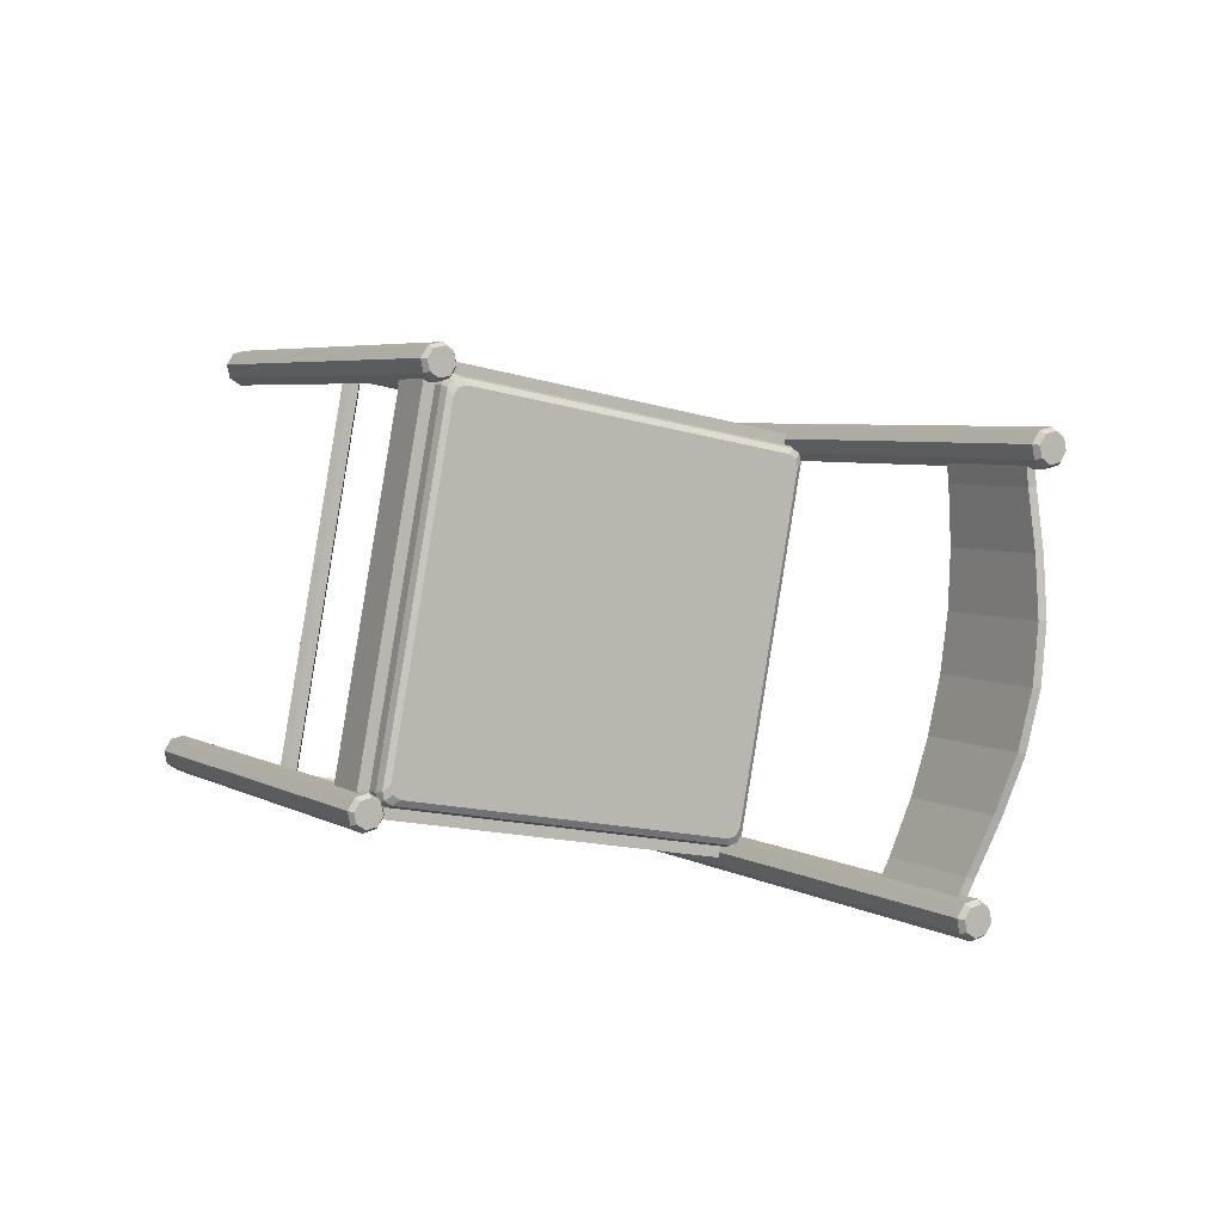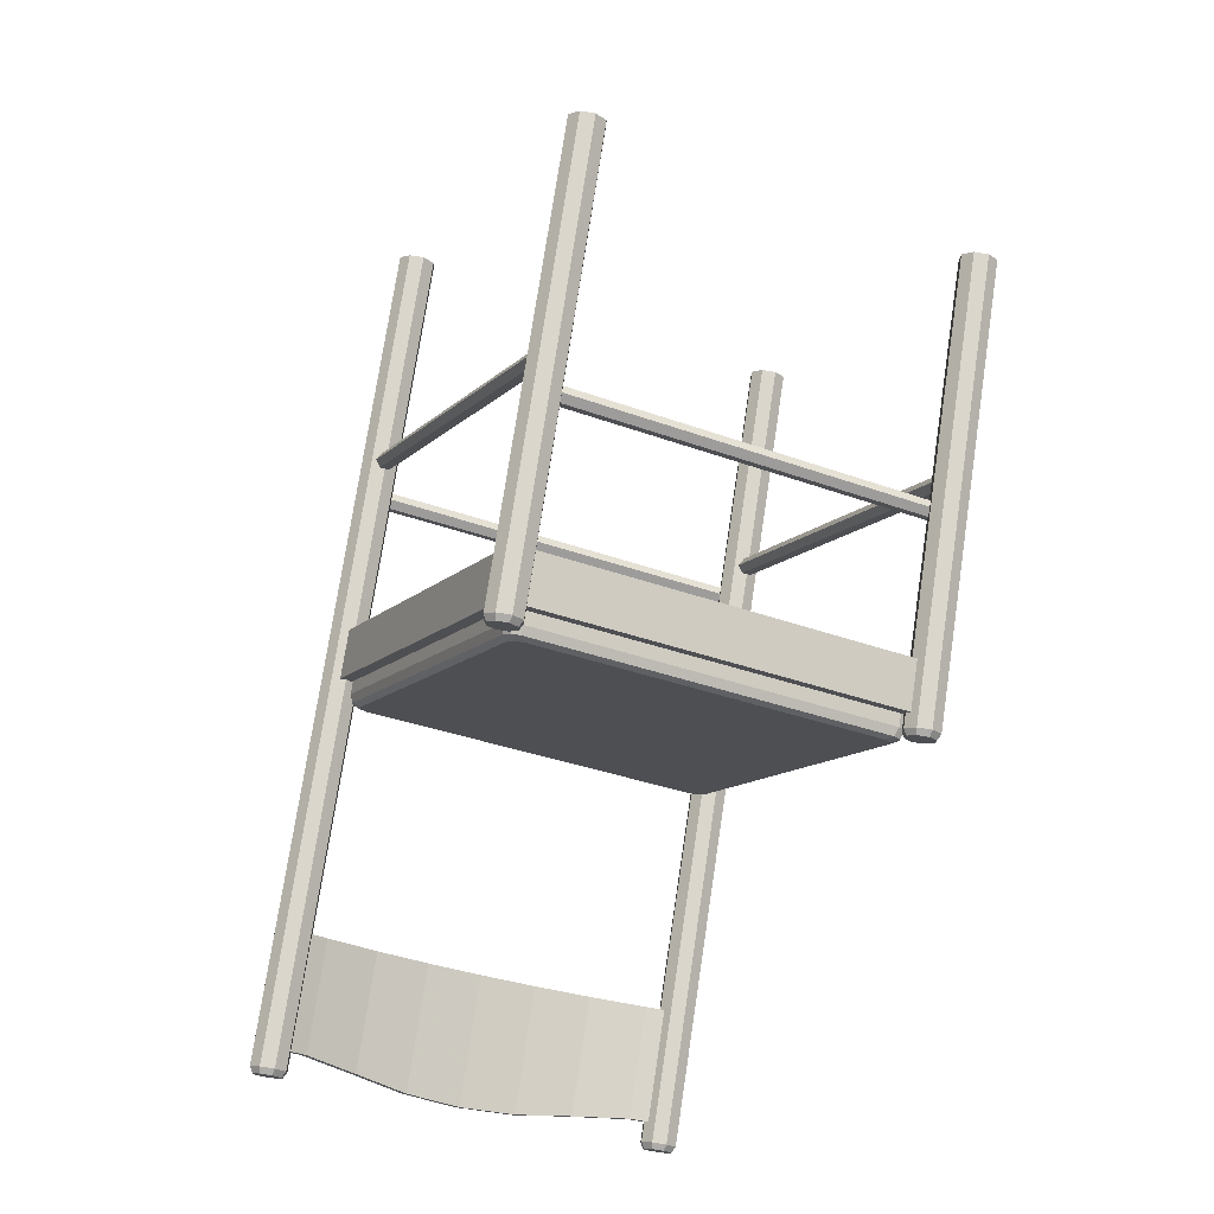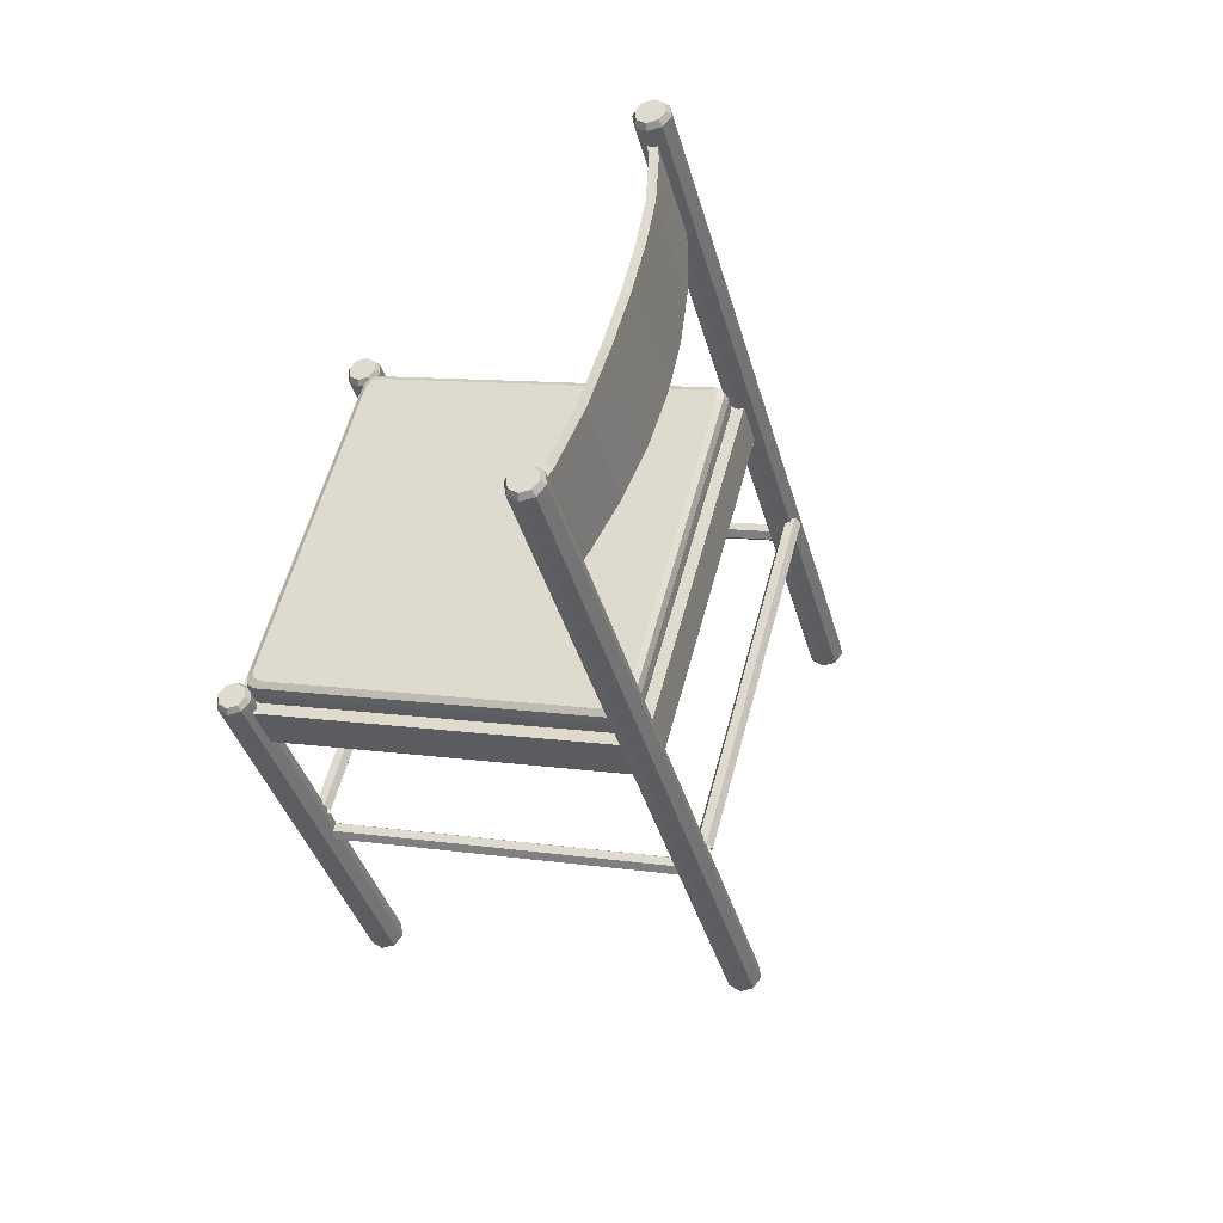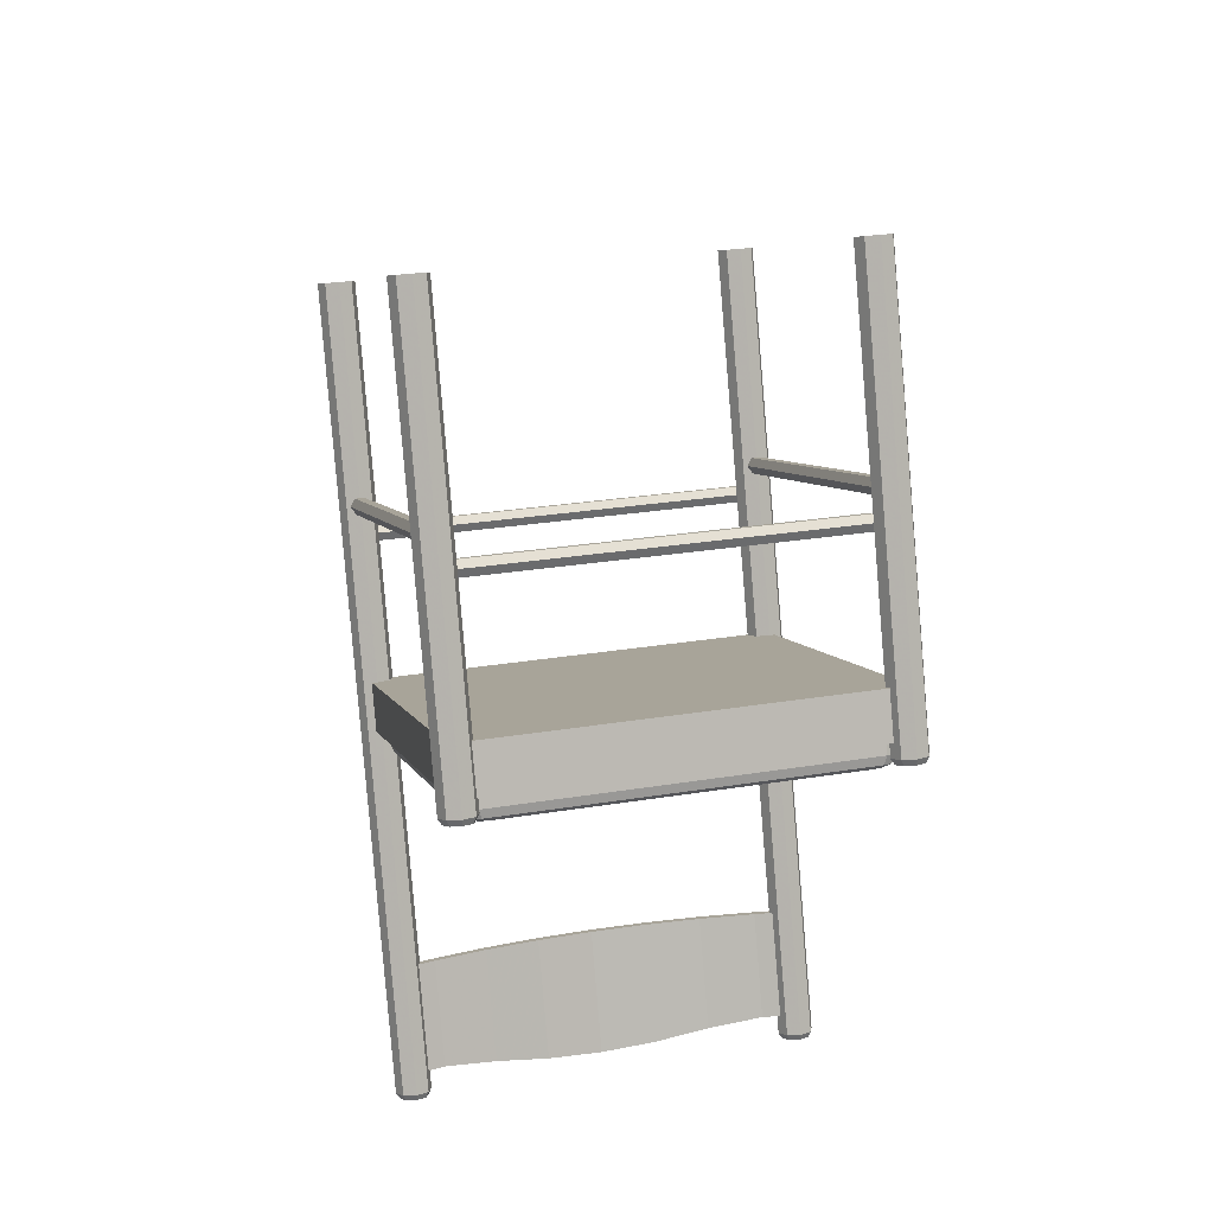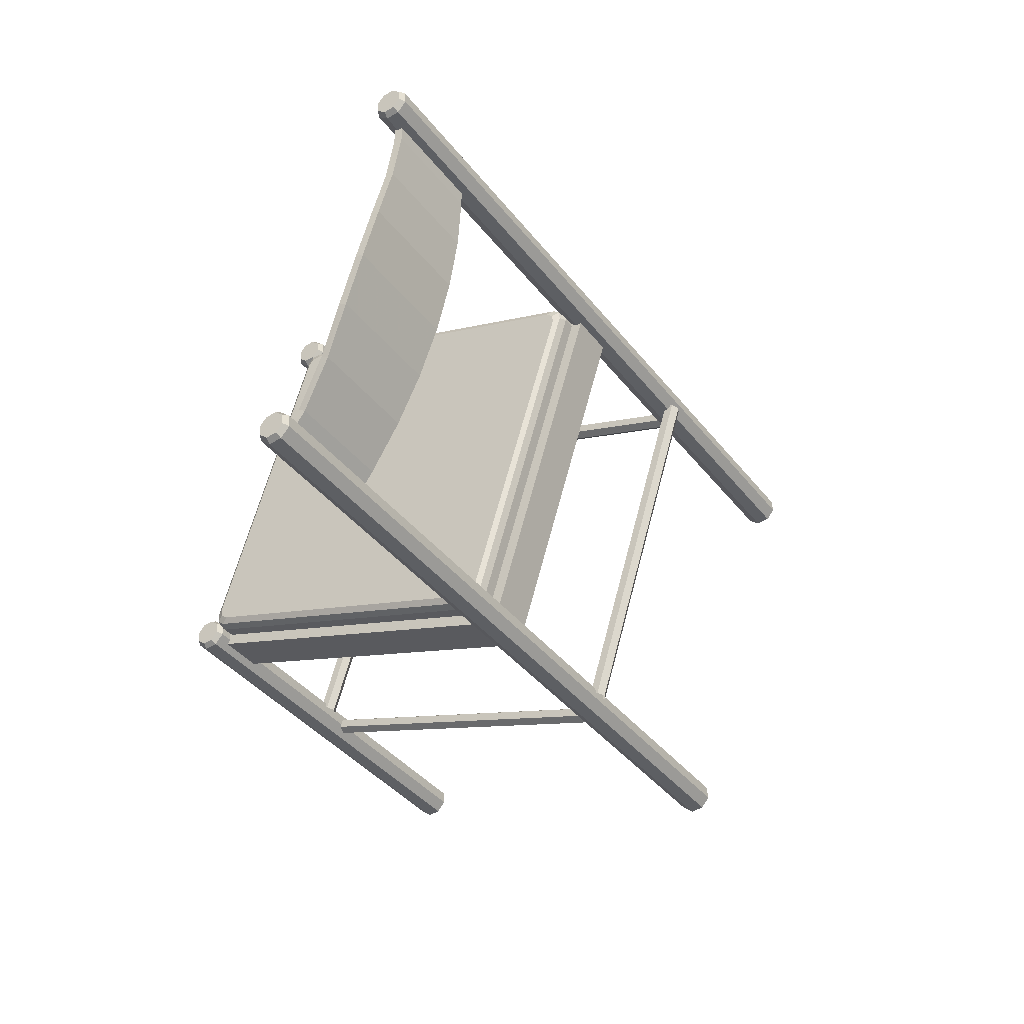
<metadata>
{"format":"obj","ext":"obj","renderer":"f3d","projection":"perspective","resolution":1024,"background":"white","views":[{"elev":10.9,"azim":-161.1,"up":"+Y"},{"elev":-65.2,"azim":71.7,"up":"+Z"},{"elev":-31.5,"azim":-116.0,"up":"+Y"},{"elev":-42.2,"azim":89.2,"up":"+Z"},{"elev":-32.1,"azim":-97.1,"up":"+Y"}]}
</metadata>
<code>
v -0.5421 -0.149 -0.07857
v -0.5068 -0.2454 -0.1135
v -0.5173 -0.2535 -0.1024
v -0.5529 -0.1558 -0.06693
v -0.5893 0.05466 -0.02611
v -0.5728 -0.0483 -0.05207
v -0.5839 -0.05377 -0.03994
v -0.6005 0.05056 -0.01359
v -0.5785 0.264 0.0238
v -0.5911 0.159 -0.000675
v -0.6024 0.1563 0.01214
v -0.5898 0.2628 0.03681
v -0.5611 0.37 0.03906
v -0.5723 0.3702 0.05217
v -0.5674 0.4136 0.05272
v -0.5563 0.4129 0.03961
v -0.495 -0.2822 -0.1327
v -0.5053 -0.2908 -0.1219
v -0.3859 -0.1765 0.07612
v -0.3602 -0.273 0.03213
v -0.3497 -0.2649 0.02108
v -0.3751 -0.1697 0.06448
v -0.4178 0.02788 0.1429
v -0.4051 -0.07596 0.1132
v -0.3941 -0.07048 0.101
v -0.4065 0.03197 0.1304
v -0.4228 0.242 0.1799
v -0.4237 0.1342 0.1652
v -0.4123 0.1368 0.1524
v -0.4115 0.2433 0.1669
v -0.4152 0.3507 0.1867
v -0.404 0.3505 0.1736
v -0.3991 0.3934 0.1742
v -0.4103 0.3941 0.1873
v -0.3482 -0.3103 0.01267
v -0.3379 -0.3017 0.001878
v -0.5753 0.4182 0.006307
v -0.5902 0.4027 0.02151
v -0.6069 0.4067 0.04155
v -0.5708 0.4442 0.004849
v -0.5794 0.4653 0.01799
v -0.5961 0.4693 0.03803
v -0.611 0.4538 0.05323
v -0.6155 0.4279 0.05469
v 0.543 0.2841 1.047
v 0.5474 0.31 1.045
v 0.5624 0.3255 1.03
v 0.5791 0.3215 1.01
v 0.5877 0.3004 0.9971
v 0.5832 0.2744 0.9985
v 0.5683 0.2589 1.014
v 0.5516 0.2629 1.034
v -0.6129 0.4136 0.03172
v -0.5995 0.4104 0.01569
v -0.5876 0.4228 0.003524
v -0.584 0.4436 0.002357
v -0.5909 0.4605 0.01287
v -0.6042 0.4637 0.0289
v -0.6162 0.4513 0.04106
v -0.6198 0.4306 0.04223
v -0.5143 -0.2745 -0.1653
v -0.5056 -0.2957 -0.1785
v -0.5101 -0.3216 -0.177
v -0.5309 -0.2705 -0.1453
v -0.5459 -0.286 -0.1301
v -0.5503 -0.312 -0.1286
v -0.5417 -0.3332 -0.1418
v -0.5251 -0.3372 -0.1618
v 0.6334 -0.4809 0.8304
v 0.6168 -0.4769 0.8505
v 0.6081 -0.4558 0.8636
v 0.6126 -0.4298 0.8621
v 0.6276 -0.4143 0.8469
v 0.6442 -0.4183 0.8269
v 0.6529 -0.4395 0.8138
v 0.6484 -0.4654 0.8152
v -0.5224 -0.317 -0.1798
v -0.5188 -0.2962 -0.181
v -0.5257 -0.2793 -0.1704
v -0.5391 -0.2761 -0.1544
v -0.551 -0.2885 -0.1422
v -0.5546 -0.3093 -0.1411
v -0.5477 -0.3262 -0.1516
v -0.5344 -0.3294 -0.1676
v 0.08569 -0.3486 0.3482
v 0.55 -0.1794 -0.1695
v 0.489 0.5127 0.002088
v 0.02467 0.3435 0.5197
v 0.5115 0.5209 -0.02296
v 0.5725 -0.1712 -0.1945
v 0.5027 -0.1625 -0.2543
v 0.4416 0.5296 -0.08276
v 0.4192 0.5214 -0.05772
v 0.4802 -0.1707 -0.2293
v 0.01587 -0.3399 0.2884
v 0.553 -0.2129 -0.1778
v 0.08864 -0.3821 0.3399
v 0.01882 -0.3734 0.2801
v 0.4832 -0.2042 -0.2376
v -0.04516 0.3521 0.4599
v 0.02172 0.377 0.528
v 0.4861 0.5462 0.01039
v 0.4162 0.5549 -0.04942
v -0.04811 0.3856 0.4682
v 0.06325 -0.3568 0.3732
v 0.002201 0.3353 0.5448
v -0.06763 0.344 0.485
v -0.006577 -0.3482 0.3134
v 0.02467 0.3435 0.5197
v 0.08572 -0.3486 0.3481
v 0.01589 -0.34 0.2883
v -0.04516 0.3521 0.4599
v 0.4599 -0.1684 -0.2471
v 0.4749 -0.1529 -0.2623
v 0.4915 -0.1569 -0.2823
v 0.4555 -0.1944 -0.2456
v 0.4641 -0.2155 -0.2588
v 0.4807 -0.2195 -0.2788
v 0.4957 -0.204 -0.294
v 0.5002 -0.1781 -0.2955
v 1.149 -0.2586 0.2604
v 1.145 -0.2846 0.2619
v 1.13 -0.3001 0.2771
v 1.113 -0.2961 0.2971
v 1.105 -0.2749 0.3103
v 1.109 -0.249 0.3088
v 1.124 -0.2335 0.2936
v 1.141 -0.2374 0.2736
v 0.4801 -0.1617 -0.2875
v 0.4667 -0.1585 -0.2714
v 0.4548 -0.1709 -0.2593
v 0.4512 -0.1916 -0.2581
v 0.4581 -0.2086 -0.2686
v 0.4714 -0.2118 -0.2846
v 0.4834 -0.1994 -0.2968
v 0.487 -0.1786 -0.298
v 0.3989 0.5243 -0.07544
v 0.3903 0.5455 -0.0623
v 0.3947 0.5714 -0.06375
v 0.4155 0.5203 -0.09548
v 0.4305 0.5358 -0.1107
v 0.435 0.5618 -0.1121
v 0.4263 0.5829 -0.099
v 0.4097 0.5869 -0.07896
v 1.059 0.5064 0.4769
v 1.075 0.5024 0.4569
v 1.084 0.4812 0.4438
v 1.08 0.4553 0.4452
v 1.065 0.4397 0.4604
v 1.048 0.4437 0.4805
v 1.039 0.4649 0.4936
v 1.044 0.4908 0.4921
v 0.3896 0.5689 -0.07592
v 0.386 0.5482 -0.07476
v 0.3929 0.5312 -0.08527
v 0.4062 0.528 -0.1013
v 0.4182 0.5405 -0.1135
v 0.4218 0.5612 -0.1146
v 0.4149 0.5782 -0.1041
v 0.4015 0.5814 -0.08809
v -0.06688 0.3581 0.4494
v -0.07603 0.3559 0.4346
v -0.07895 0.339 0.4355
v -0.06979 0.3413 0.4504
v -0.03196 0.3538 0.4793
v -0.03488 0.3369 0.4803
v -0.004992 -0.3439 0.2754
v 0.02992 -0.3482 0.3053
v 0.02433 -0.3344 0.3139
v -0.01058 -0.3301 0.2839
v -0.02059 -0.3227 0.2715
v -0.015 -0.3365 0.263
v -0.004169 -0.3391 0.2499
v 0.005841 -0.3464 0.2624
v 0.04075 -0.3508 0.2923
v 0.466 -0.1722 -0.2496
v 0.5009 -0.1765 -0.2197
v 0.4912 -0.1866 -0.2098
v 0.4562 -0.1823 -0.2397
v 0.4407 -0.1769 -0.246
v 0.4504 -0.1669 -0.2559
v 0.4533 -0.15 -0.2568
v 0.4689 -0.1553 -0.2505
v 0.5038 -0.1597 -0.2206
v 0.4041 0.5298 -0.07559
v 0.439 0.5254 -0.04568
v 0.4446 0.5117 -0.05422
v 0.4097 0.516 -0.08413
v 0.395 0.5117 -0.09282
v 0.3894 0.5255 -0.08428
v 0.3786 0.5281 -0.07125
v 0.3932 0.5324 -0.06256
v 0.4282 0.528 -0.03266
v -0.02226 0.3639 0.4694
v -0.05717 0.3682 0.4395
v -0.06633 0.3659 0.4247
v -0.07345 0.3473 0.4199
v -0.07637 0.3304 0.4208
v -0.02007 -0.308 0.2626
v -0.01448 -0.3218 0.2541
v -0.003642 -0.3244 0.241
v 0.4279 -0.1671 -0.2401
v 0.4376 -0.157 -0.2499
v 0.4405 -0.1401 -0.2509
v 0.3843 0.4983 -0.09265
v 0.3786 0.512 -0.08411
v 0.3678 0.5146 -0.07109
v -0.06375 0.3573 0.41
v 0.1821 0.09512 0.08497
v 0.2778 -0.3954 0.5608
v 0.2721 -0.392 0.5449
v 0.2093 0.3208 0.7216
v 0.2149 0.3174 0.7375
v 0.2666 -0.3995 0.5733
v 0.2038 0.3133 0.75
v 0.2497 -0.4002 0.5698
v 0.1869 0.3126 0.7465
v 0.244 -0.3967 0.5539
v 0.1812 0.3161 0.7306
v 0.2552 -0.3926 0.5415
v 0.1924 0.3202 0.7182
v 0.746 -0.2193 0.01666
v 0.7628 -0.2186 0.02009
v 0.7 0.4941 0.1968
v 0.6831 0.4935 0.1933
v 0.774 -0.2146 0.007629
v 0.7112 0.4982 0.1843
v 0.7683 -0.2111 -0.008266
v 0.7055 0.5017 0.1684
v 0.7514 -0.2118 -0.0117
v 0.6886 0.501 0.165
v 0.7403 -0.2158 0.00076
v 0.6774 0.497 0.1775
v 0.8022 -0.2303 0.0589
v 0.7902 -0.2205 0.05131
v 0.312 -0.3948 0.5844
v 0.324 -0.4045 0.592
v 0.8037 -0.2469 0.05478
v 0.3255 -0.4212 0.5879
v 0.7931 -0.2538 0.04305
v 0.3149 -0.4281 0.5762
v 0.7811 -0.2441 0.03545
v 0.3029 -0.4184 0.5686
v 0.7796 -0.2275 0.03958
v 0.3014 -0.4017 0.5727
v 0.7279 0.4858 0.2264
v 0.7385 0.4927 0.2381
v 0.2603 0.3185 0.7712
v 0.2497 0.3115 0.7595
v 0.737 0.5094 0.2422
v 0.2588 0.3351 0.7753
v 0.725 0.5191 0.2346
v 0.2468 0.3448 0.7677
v 0.7144 0.5122 0.2229
v 0.2362 0.3379 0.756
v 0.7159 0.4955 0.2188
v 0.2377 0.3213 0.7519
f 1 2 3
f 4 1 3
f 5 6 7
f 8 5 7
f 9 10 11
f 12 9 11
f 13 9 12
f 14 13 12
f 14 15 16
f 13 14 16
f 10 5 8
f 11 10 8
f 6 1 4
f 7 6 4
f 2 17 18
f 3 2 18
f 19 20 21
f 22 19 21
f 23 24 25
f 26 23 25
f 27 28 29
f 30 27 29
f 31 27 30
f 32 31 30
f 32 33 34
f 31 32 34
f 28 23 26
f 29 28 26
f 24 19 22
f 25 24 22
f 20 35 36
f 21 20 36
f 4 3 20
f 19 4 20
f 8 7 24
f 23 8 24
f 12 11 28
f 27 12 28
f 14 12 27
f 31 14 27
f 31 34 15
f 14 31 15
f 11 8 23
f 28 11 23
f 7 4 19
f 24 7 19
f 3 18 35
f 20 3 35
f 22 21 2
f 1 22 2
f 26 25 6
f 5 26 6
f 30 29 10
f 9 30 10
f 32 30 9
f 13 32 9
f 13 16 33
f 32 13 33
f 29 26 5
f 10 29 5
f 25 22 1
f 6 25 1
f 21 36 17
f 2 21 17
f 37 38 39
f 40 37 39
f 41 40 39
f 42 41 39
f 43 42 39
f 44 43 39
f 43 44 45
f 46 43 45
f 42 43 46
f 47 42 46
f 41 42 47
f 48 41 47
f 40 41 48
f 49 40 48
f 37 40 49
f 50 37 49
f 38 37 50
f 51 38 50
f 39 38 51
f 52 39 51
f 44 39 52
f 45 44 52
f 53 54 55
f 53 55 56
f 53 56 57
f 53 57 58
f 53 58 59
f 53 59 60
f 38 54 53
f 38 53 39
f 37 55 54
f 37 54 38
f 40 56 55
f 40 55 37
f 41 57 56
f 41 56 40
f 42 58 57
f 42 57 41
f 43 59 58
f 43 58 42
f 44 60 59
f 44 59 43
f 39 53 60
f 39 60 44
f 61 62 63
f 64 61 63
f 65 64 63
f 66 65 63
f 67 66 63
f 68 67 63
f 67 68 69
f 70 67 69
f 66 67 70
f 71 66 70
f 65 66 71
f 72 65 71
f 64 65 72
f 73 64 72
f 61 64 73
f 74 61 73
f 62 61 74
f 75 62 74
f 63 62 75
f 76 63 75
f 68 63 76
f 69 68 76
f 77 78 79
f 77 79 80
f 77 80 81
f 77 81 82
f 77 82 83
f 77 83 84
f 62 78 77
f 62 77 63
f 61 79 78
f 61 78 62
f 64 80 79
f 64 79 61
f 65 81 80
f 65 80 64
f 66 82 81
f 66 81 65
f 67 83 82
f 67 82 66
f 68 84 83
f 68 83 67
f 63 77 84
f 63 84 68
f 85 86 87
f 88 85 87
f 89 90 91
f 92 89 91
f 86 87 93
f 94 86 93
f 87 89 92
f 93 87 92
f 92 91 94
f 93 92 94
f 90 86 94
f 91 90 94
f 87 86 90
f 89 87 90
f 94 86 85
f 94 85 95
f 98 97 96
f 98 96 99
f 95 85 97
f 95 97 98
f 99 94 95
f 99 95 98
f 99 96 86
f 99 86 94
f 86 96 97
f 86 97 85
f 100 88 87
f 100 87 93
f 103 102 101
f 103 101 104
f 104 101 88
f 104 88 100
f 104 100 93
f 104 93 103
f 93 87 102
f 93 102 103
f 88 101 102
f 88 102 87
f 91 90 89
f 92 89 91
f 86 87 93
f 94 86 93
f 87 89 92
f 93 87 92
f 92 91 94
f 93 92 94
f 90 86 94
f 91 90 94
f 87 86 90
f 89 87 90
f 105 106 107
f 108 105 107
f 109 110 111
f 112 109 111
f 106 109 112
f 107 106 112
f 108 107 112
f 111 108 112
f 110 105 108
f 111 110 108
f 110 109 106
f 105 110 106
f 113 114 115
f 116 113 115
f 117 116 115
f 118 117 115
f 119 118 115
f 120 119 115
f 119 120 121
f 122 119 121
f 118 119 122
f 123 118 122
f 117 118 123
f 124 117 123
f 116 117 124
f 125 116 124
f 113 116 125
f 126 113 125
f 114 113 126
f 127 114 126
f 115 114 127
f 128 115 127
f 120 115 128
f 121 120 128
f 129 130 131
f 129 131 132
f 129 132 133
f 129 133 134
f 129 134 135
f 129 135 136
f 114 130 129
f 114 129 115
f 113 131 130
f 113 130 114
f 116 132 131
f 116 131 113
f 117 133 132
f 117 132 116
f 118 134 133
f 118 133 117
f 119 135 134
f 119 134 118
f 120 136 135
f 120 135 119
f 115 129 136
f 115 136 120
f 137 138 139
f 140 137 139
f 141 140 139
f 142 141 139
f 143 142 139
f 144 143 139
f 143 144 145
f 146 143 145
f 142 143 146
f 147 142 146
f 141 142 147
f 148 141 147
f 140 141 148
f 149 140 148
f 137 140 149
f 150 137 149
f 138 137 150
f 151 138 150
f 139 138 151
f 152 139 151
f 144 139 152
f 145 144 152
f 153 154 155
f 153 155 156
f 153 156 157
f 153 157 158
f 153 158 159
f 153 159 160
f 138 154 153
f 138 153 139
f 137 155 154
f 137 154 138
f 140 156 155
f 140 155 137
f 141 157 156
f 141 156 140
f 142 158 157
f 142 157 141
f 143 159 158
f 143 158 142
f 144 160 159
f 144 159 143
f 139 153 160
f 139 160 144
f 161 162 163
f 164 161 163
f 165 161 164
f 166 165 164
f 167 168 169
f 170 167 169
f 171 172 167
f 170 171 167
f 172 173 174
f 167 172 174
f 168 167 174
f 175 168 174
f 176 177 178
f 179 176 178
f 180 181 176
f 179 180 176
f 181 182 183
f 176 181 183
f 177 176 183
f 184 177 183
f 185 186 187
f 188 185 187
f 189 190 185
f 188 189 185
f 190 191 192
f 185 190 192
f 186 185 192
f 193 186 192
f 161 165 194
f 195 161 194
f 195 196 162
f 161 195 162
f 162 197 198
f 163 162 198
f 199 200 172
f 171 199 172
f 200 201 173
f 172 200 173
f 202 203 181
f 180 202 181
f 203 204 182
f 181 203 182
f 205 206 190
f 189 205 190
f 206 207 191
f 190 206 191
f 196 208 197
f 162 196 197
f 205 189 182
f 204 205 182
f 189 188 183
f 182 189 183
f 188 187 184
f 183 188 184
f 163 198 199
f 171 163 199
f 164 163 171
f 170 164 171
f 166 164 170
f 169 166 170
f 173 201 202
f 180 173 202
f 174 173 180
f 179 174 180
f 175 174 179
f 178 175 179
f 208 196 191
f 207 208 191
f 196 195 192
f 191 196 192
f 195 194 193
f 192 195 193
f 206 205 209
f 207 206 209
f 208 207 209
f 197 208 209
f 198 197 209
f 199 198 209
f 200 199 209
f 201 200 209
f 202 201 209
f 203 202 209
f 204 203 209
f 205 204 209
f 210 211 212
f 213 210 212
f 214 210 213
f 215 214 213
f 216 214 215
f 217 216 215
f 218 216 217
f 219 218 217
f 220 218 219
f 221 220 219
f 211 220 221
f 212 211 221
f 222 223 224
f 225 222 224
f 223 226 227
f 224 223 227
f 226 228 229
f 227 226 229
f 228 230 231
f 229 228 231
f 230 232 233
f 231 230 233
f 232 222 225
f 233 232 225
f 234 235 236
f 237 234 236
f 238 234 237
f 239 238 237
f 240 238 239
f 241 240 239
f 242 240 241
f 243 242 241
f 244 242 243
f 245 244 243
f 235 244 245
f 236 235 245
f 246 247 248
f 249 246 248
f 247 250 251
f 248 247 251
f 250 252 253
f 251 250 253
f 252 254 255
f 253 252 255
f 254 256 257
f 255 254 257
f 256 246 249
f 257 256 249
f 35 18 17
f 17 36 35
f 33 16 15
f 15 34 33

</code>
